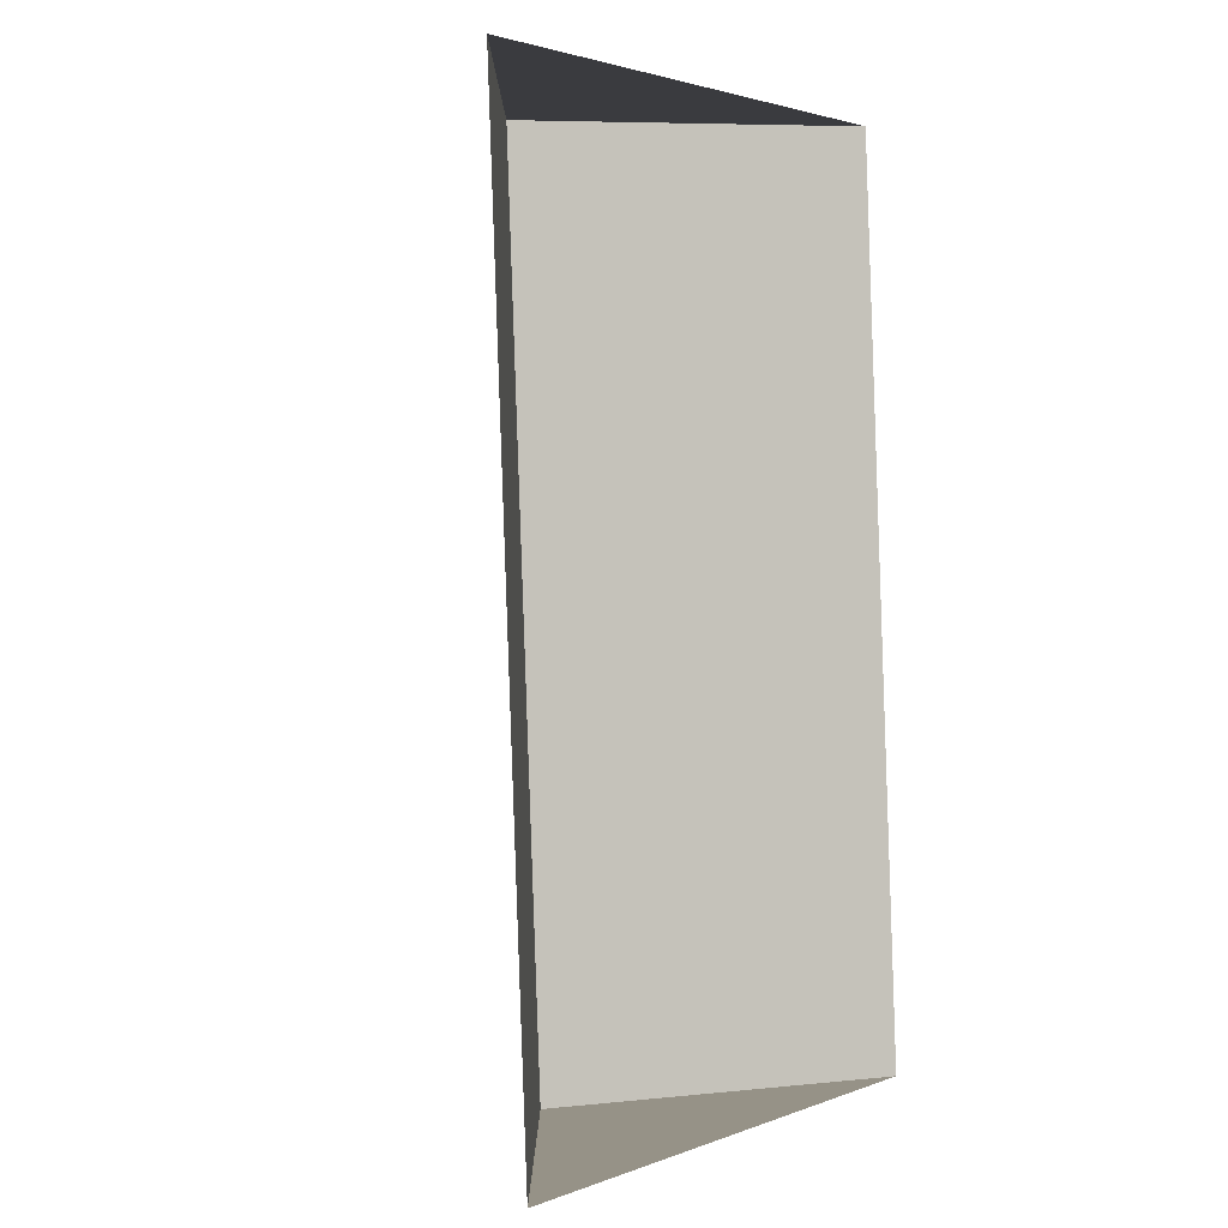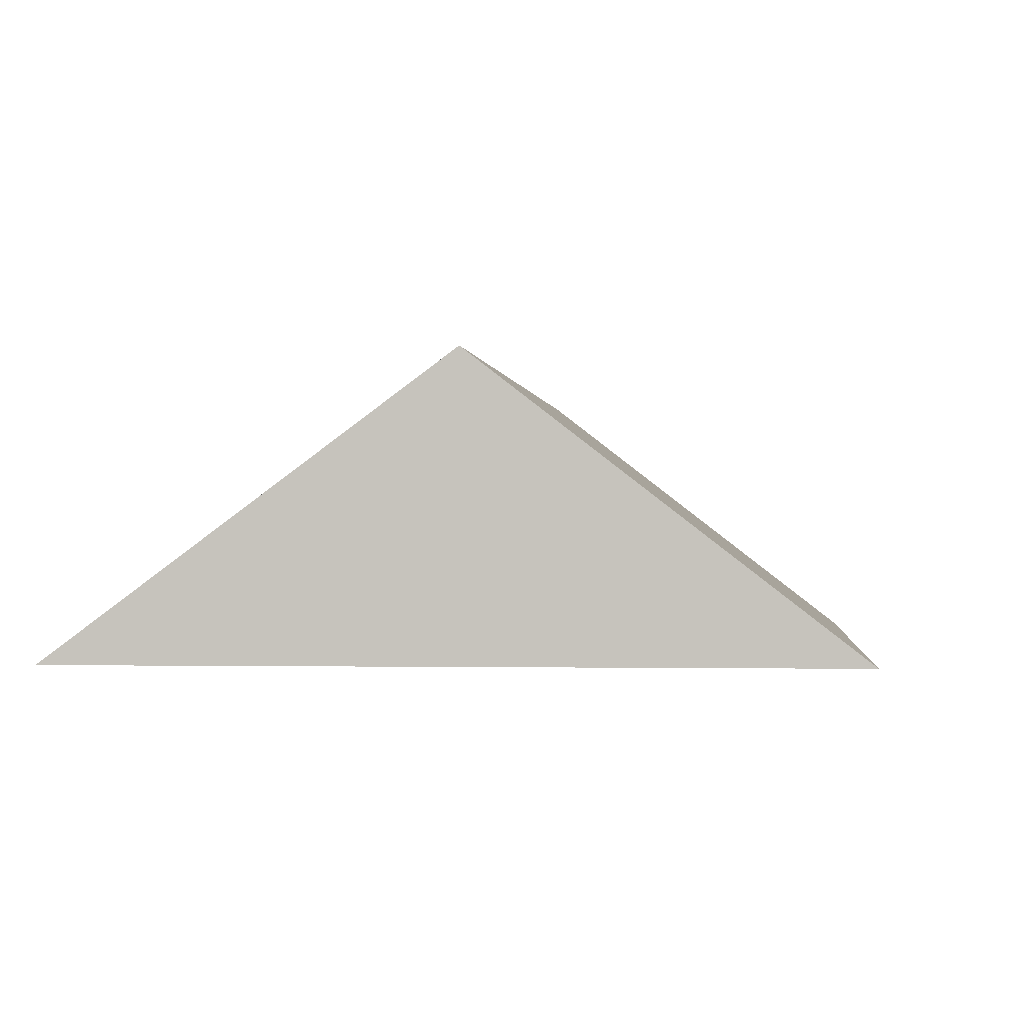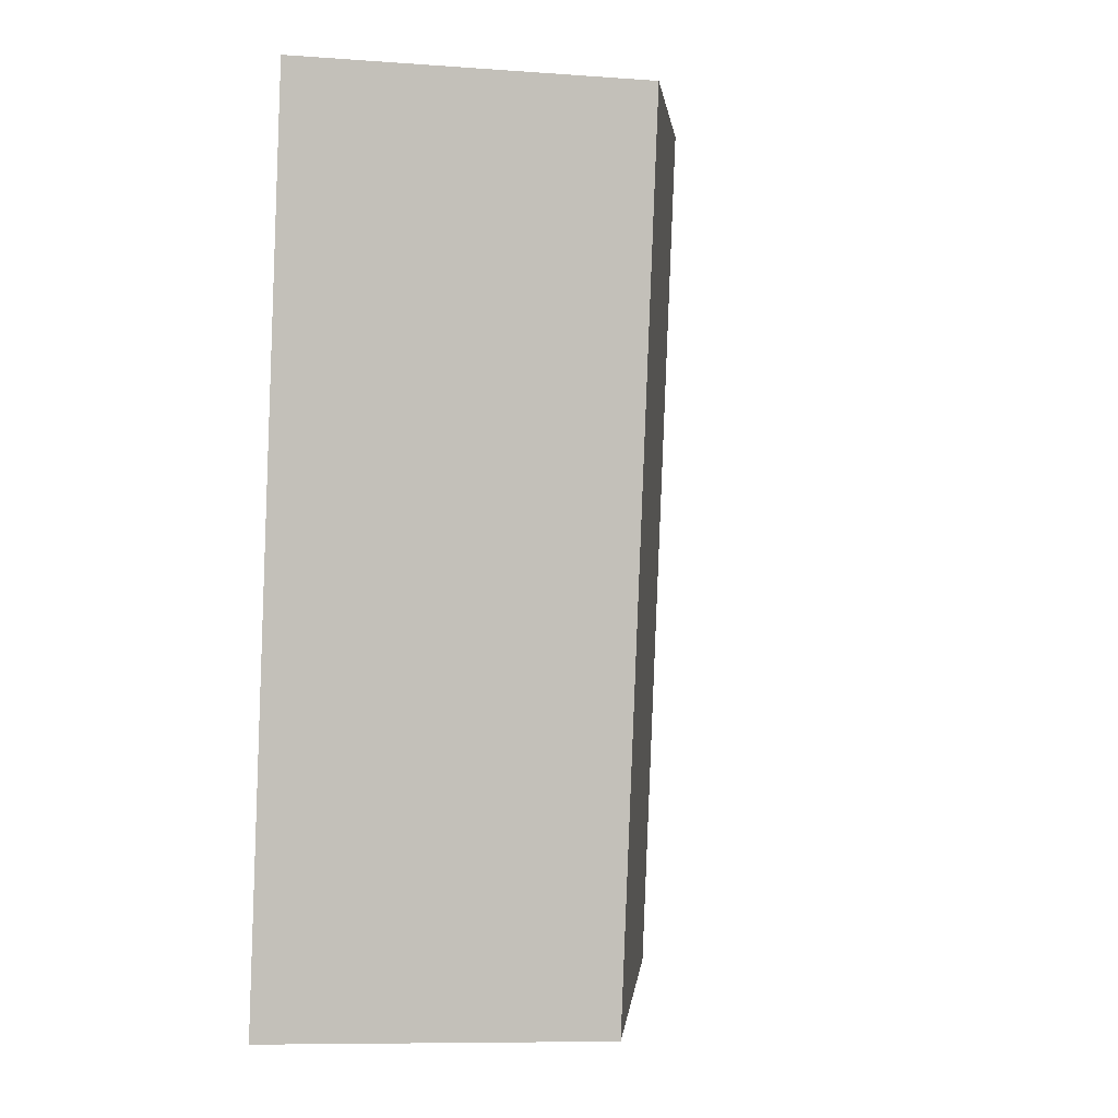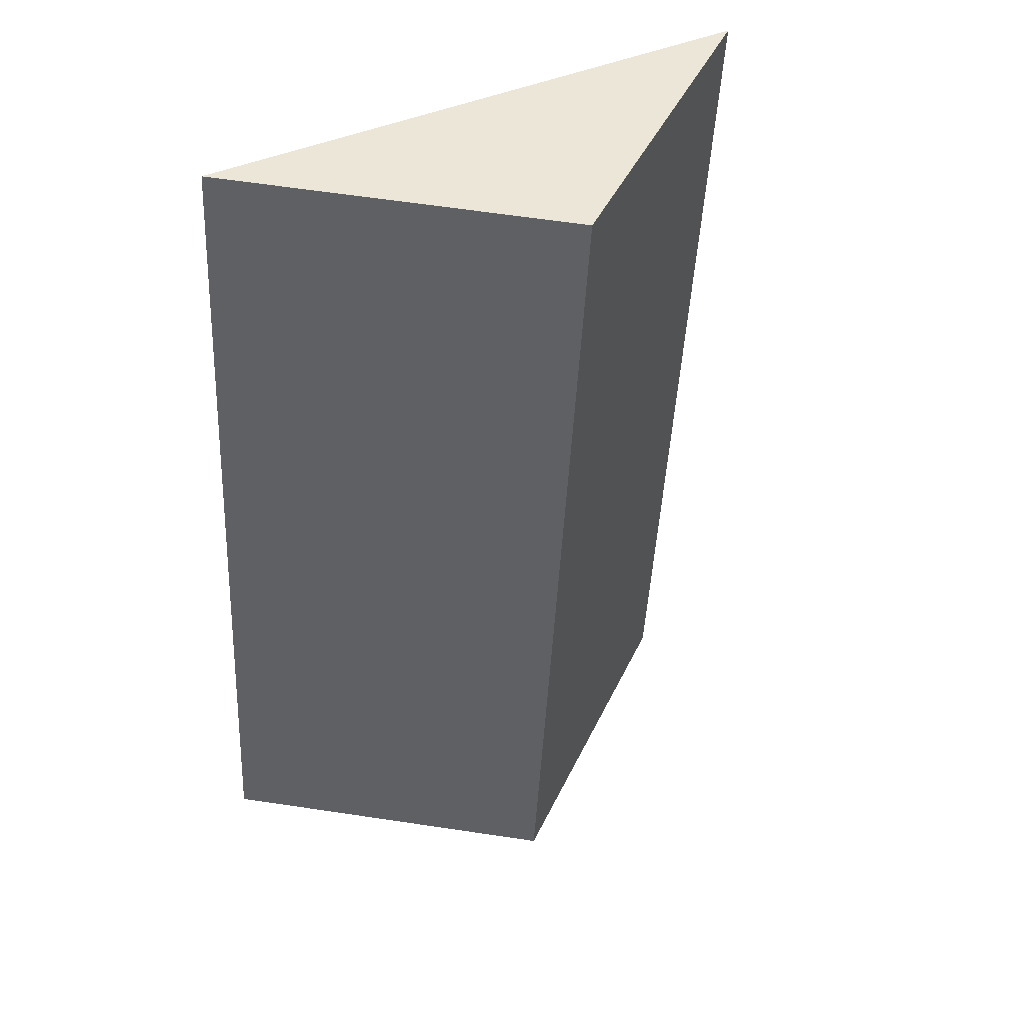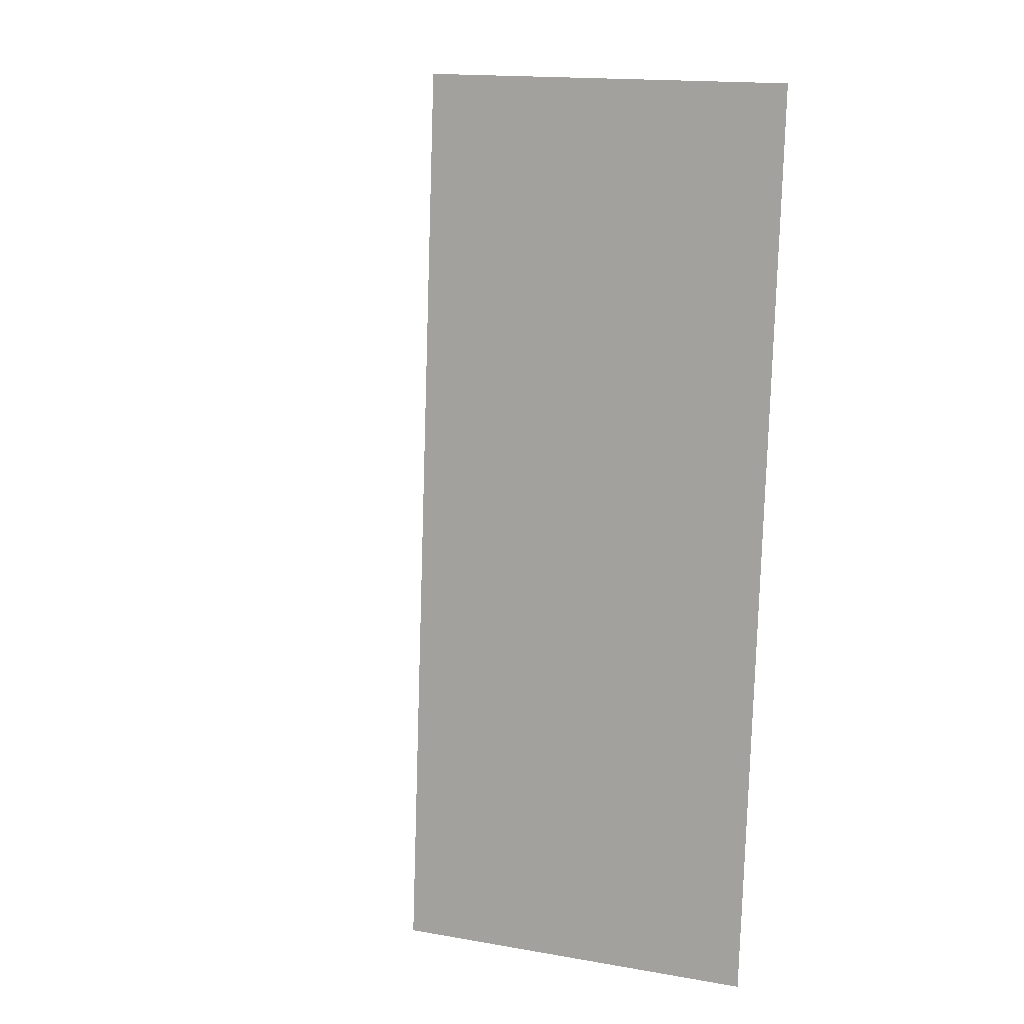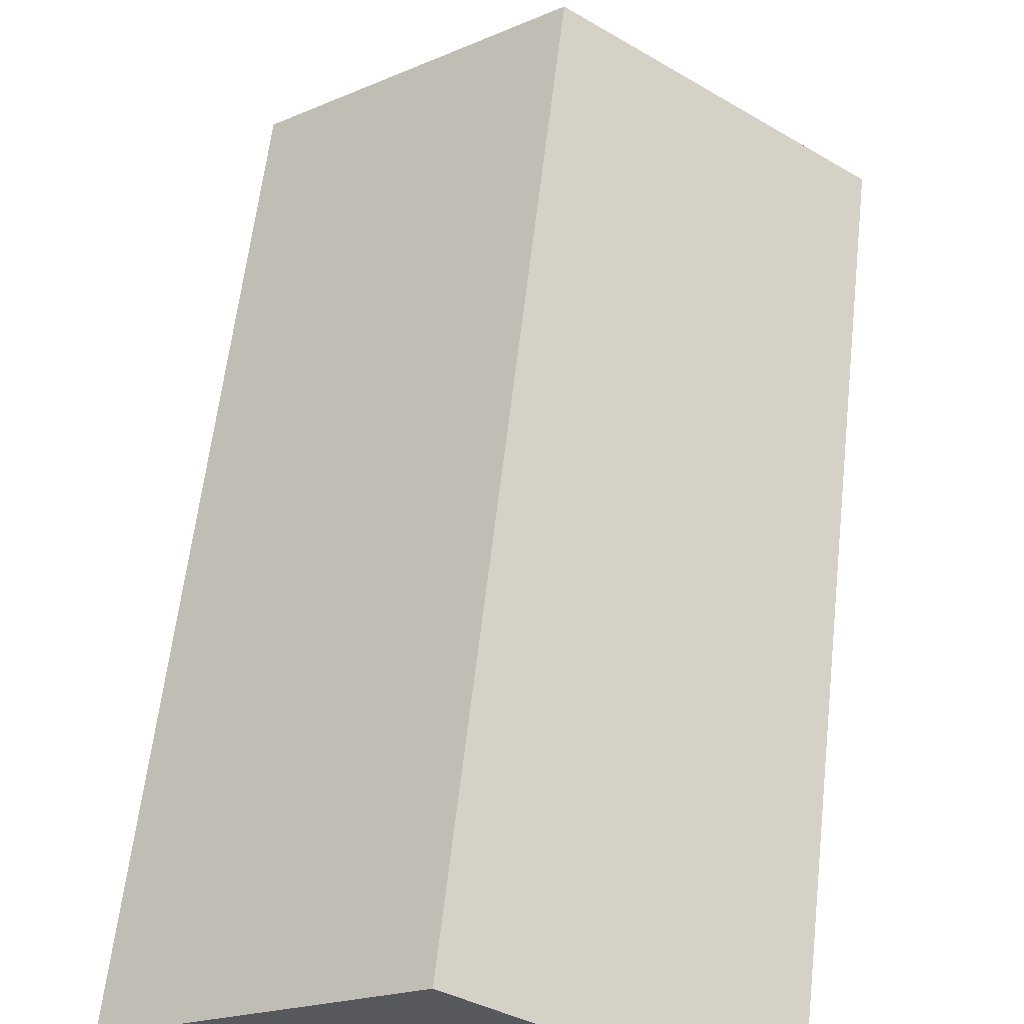
<metadata>
{"format":"obj","ext":"obj","renderer":"f3d","projection":"perspective","resolution":1024,"background":"white","views":[{"elev":-1.8,"azim":-53.4,"up":"+Z"},{"elev":-0.5,"azim":1.9,"up":"+Y"},{"elev":4.9,"azim":132.1,"up":"+Z"},{"elev":46.4,"azim":150.4,"up":"+Z"},{"elev":8.4,"azim":-123.4,"up":"+Z"},{"elev":61.5,"azim":-176.7,"up":"+Y"}]}
</metadata>
<code>
o CG10_500_036059_0014_roof
v 120.8 145 -315.7
v 211.2 75 -310.5
v 26.9 75 -321
v 10.1 75 -25.81
v 194.5 75 -15.32
v 104.1 145 -20.46
v 211.2 0 -310.5
v 26.9 0 -321
v 10.1 0 -25.81
v 194.5 0 -15.32
f 4 3 1 6
f 6 5 2 1
f 5 6 4
f 3 1 2

</code>
